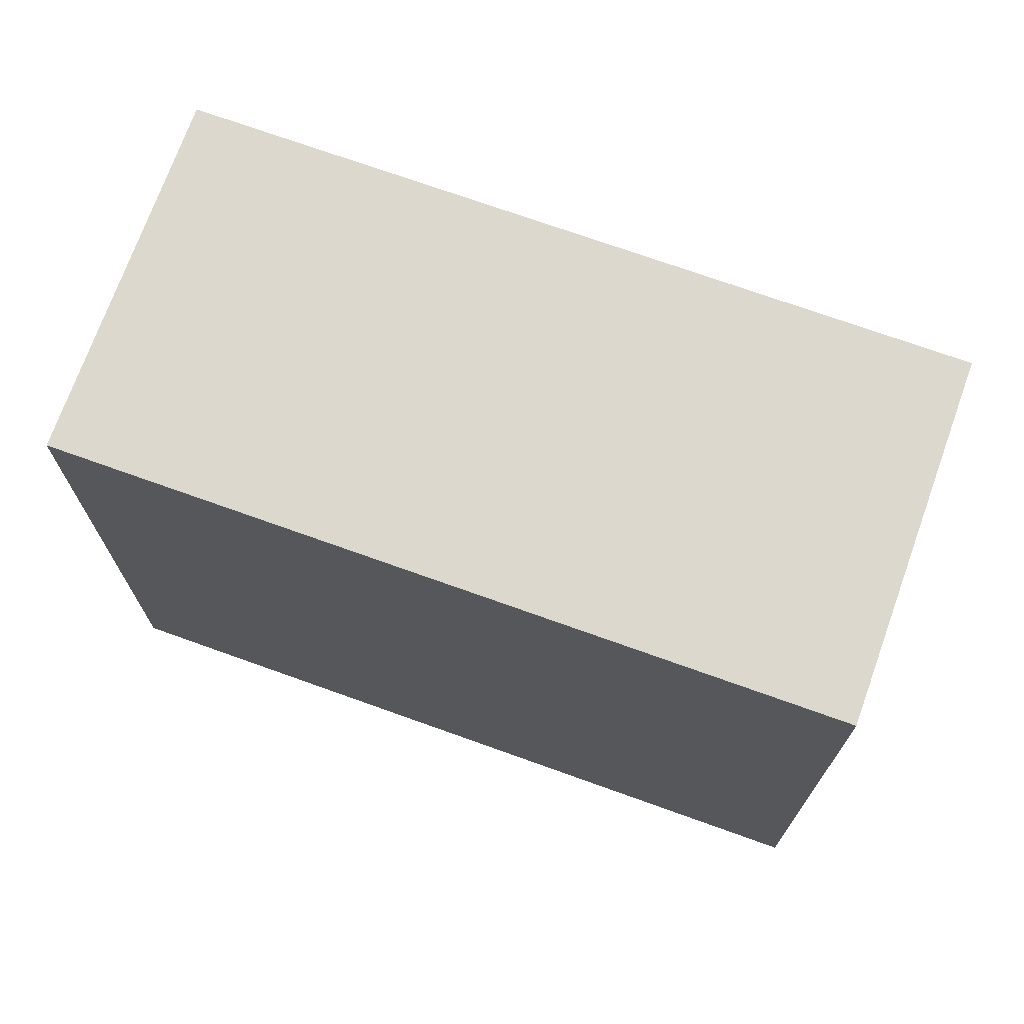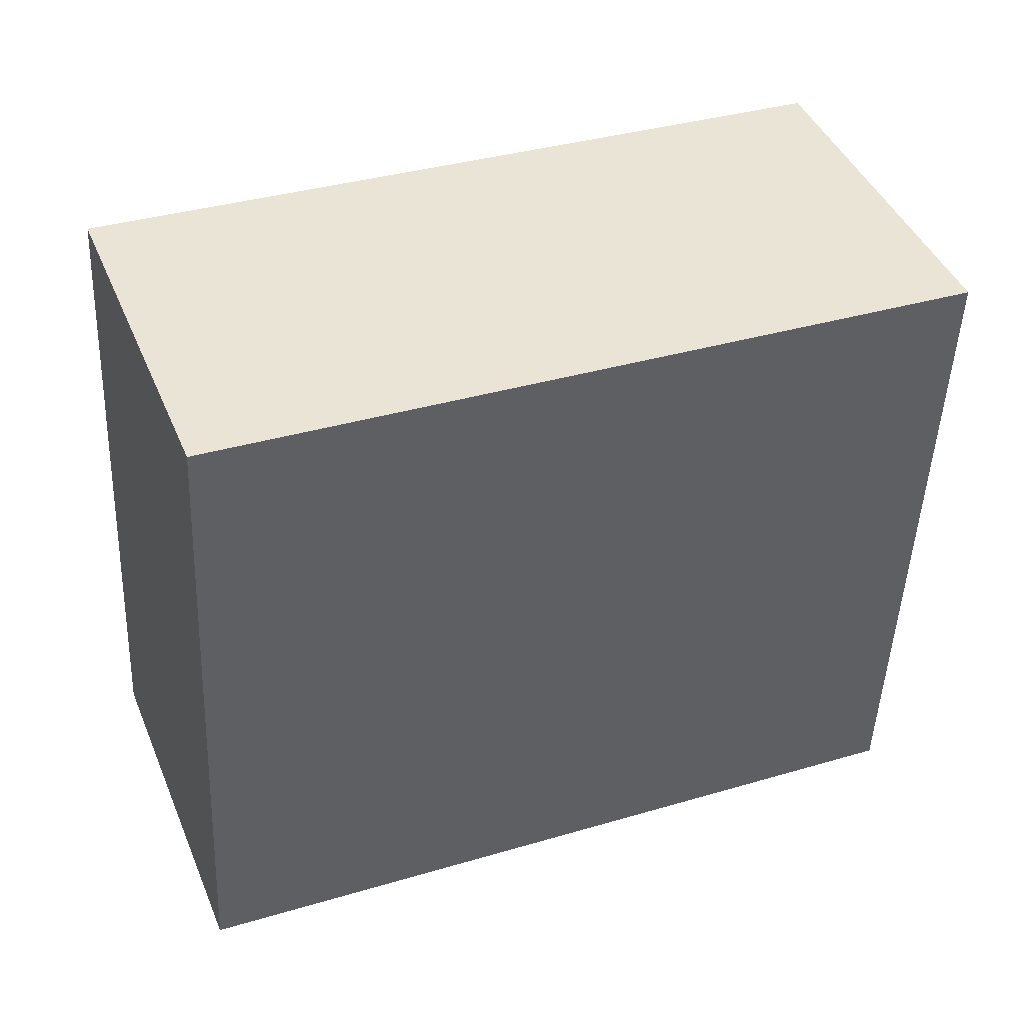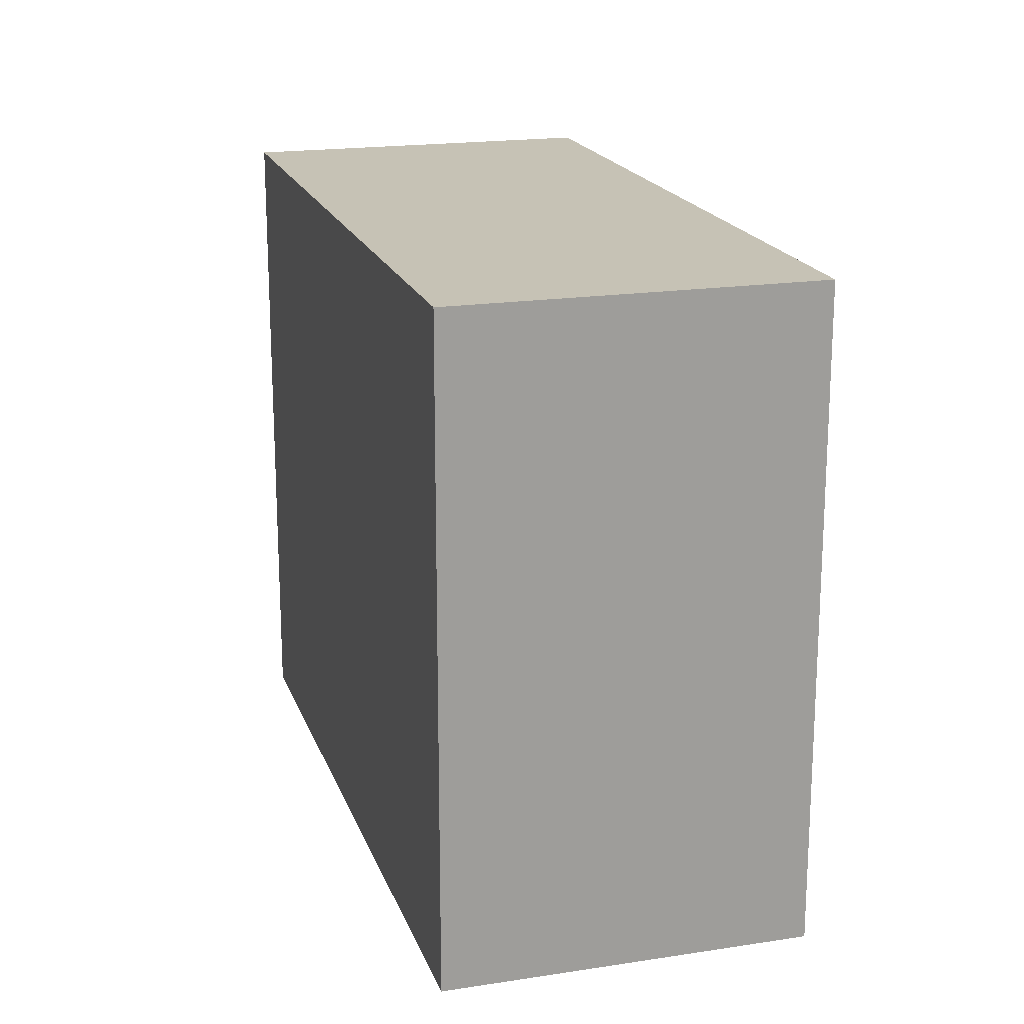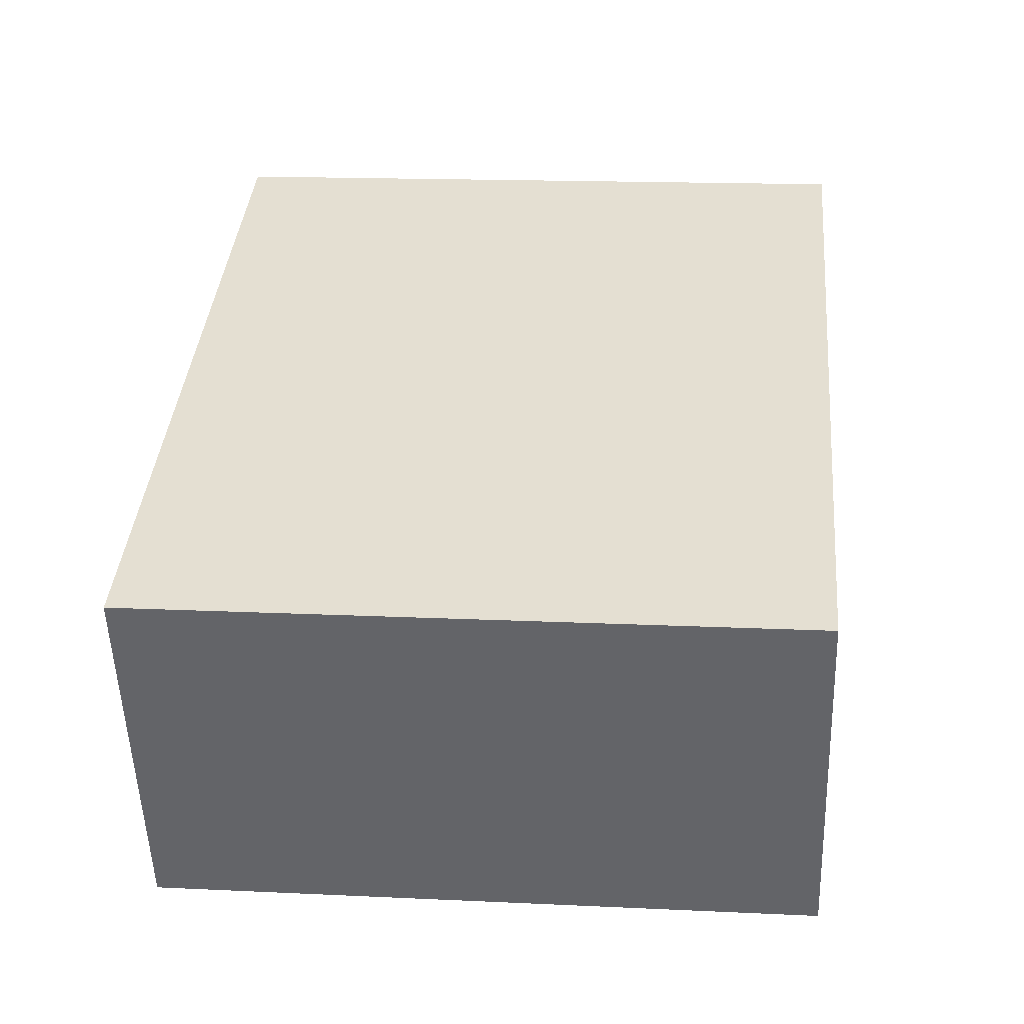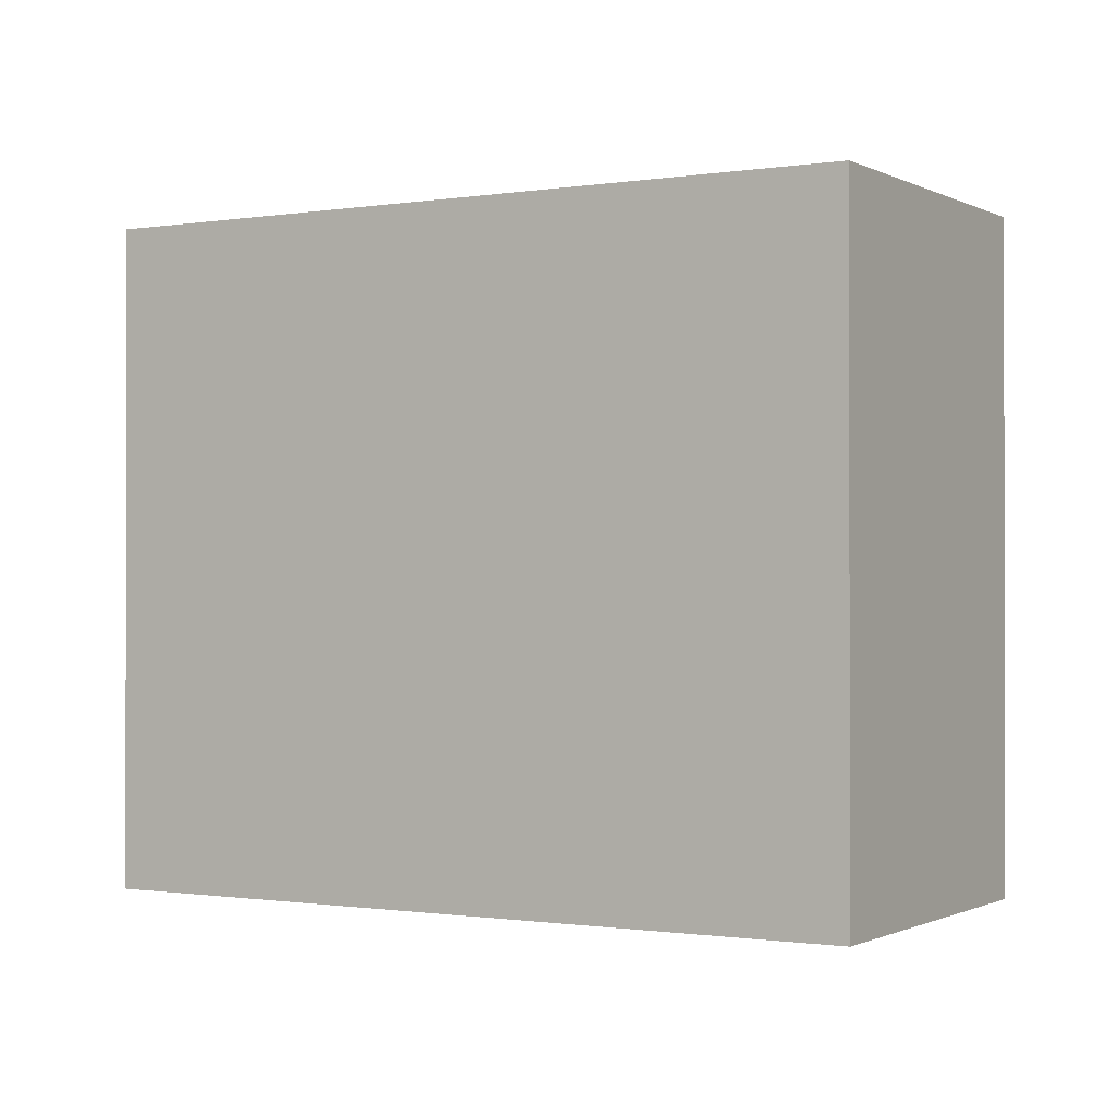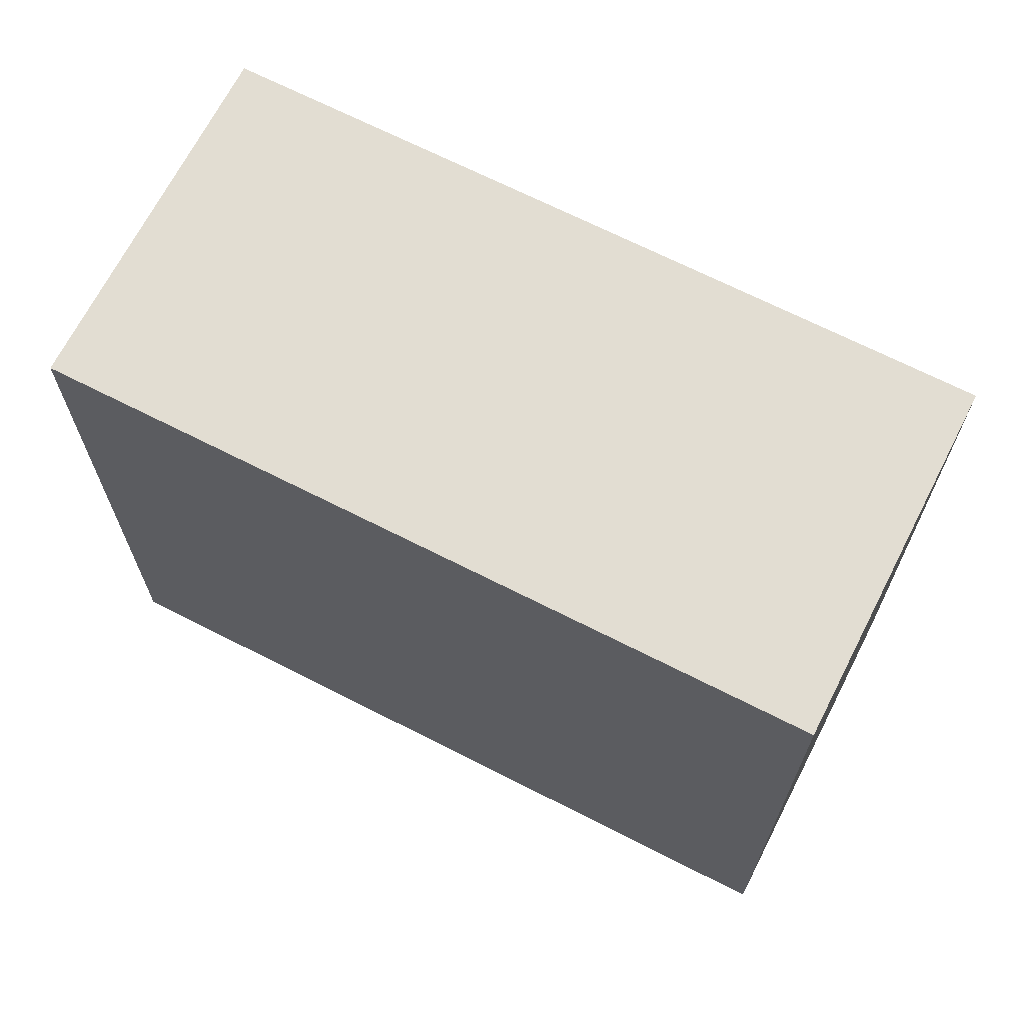
<metadata>
{"format":"obj","ext":"obj","renderer":"f3d","projection":"perspective","resolution":1024,"background":"white","views":[{"elev":72.2,"azim":-138.8,"up":"+Y"},{"elev":-48.6,"azim":177.6,"up":"+Z"},{"elev":18.9,"azim":-84.9,"up":"+Y"},{"elev":16.5,"azim":95.5,"up":"+Z"},{"elev":-0.7,"azim":-128.0,"up":"+Y"},{"elev":68.3,"azim":-131.5,"up":"+Y"}]}
</metadata>
<code>
o cloud5_bbox_BoundingBox.003
v 22.1 -5.321 11.87
v 32.43 -5.321 38.16
v -23.55 -5.321 60.15
v -33.88 -5.321 33.86
v 22.1 45.18 11.87
v 32.43 45.18 38.16
v -23.55 45.18 60.15
v -33.88 45.18 33.86
f 2 4 1
f 8 6 5
f 5 2 1
f 6 3 2
f 7 4 3
f 1 8 5
f 2 3 4
f 8 7 6
f 5 6 2
f 6 7 3
f 7 8 4
f 1 4 8

</code>
